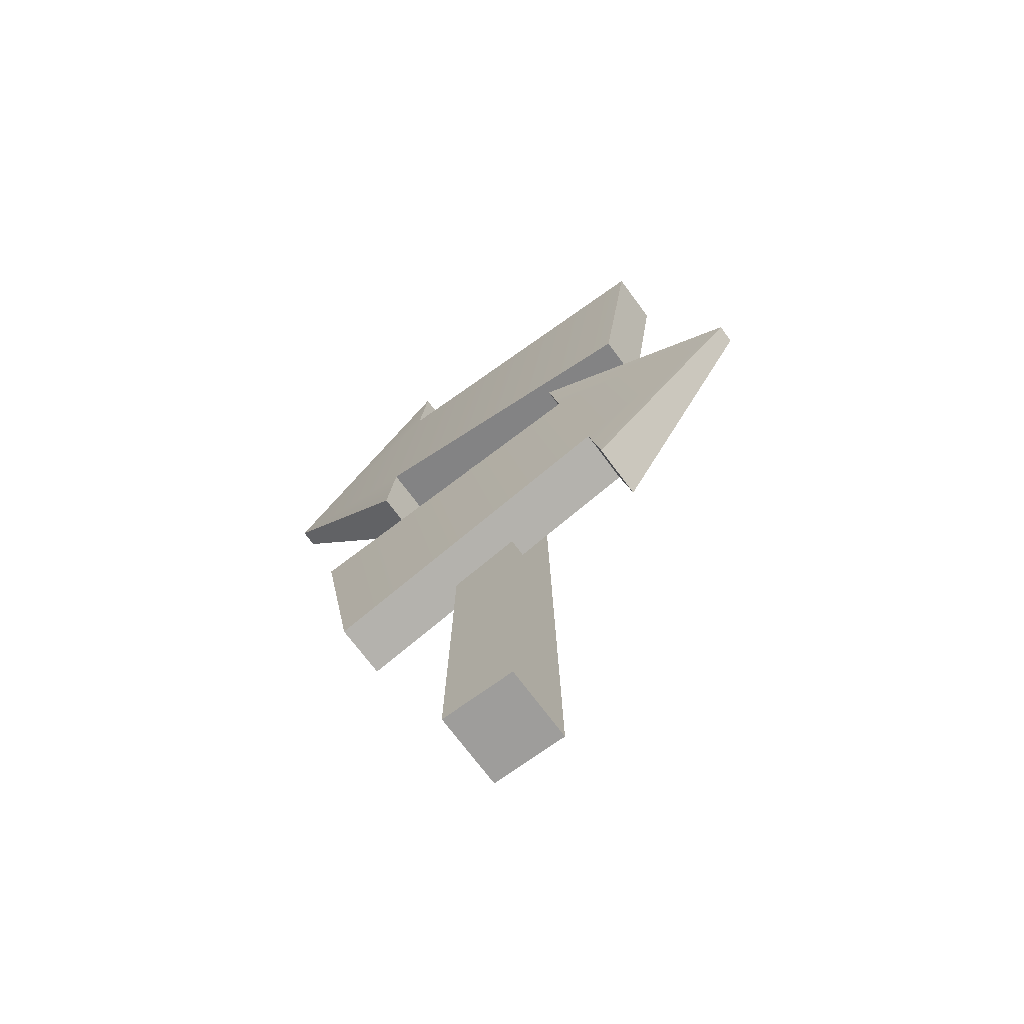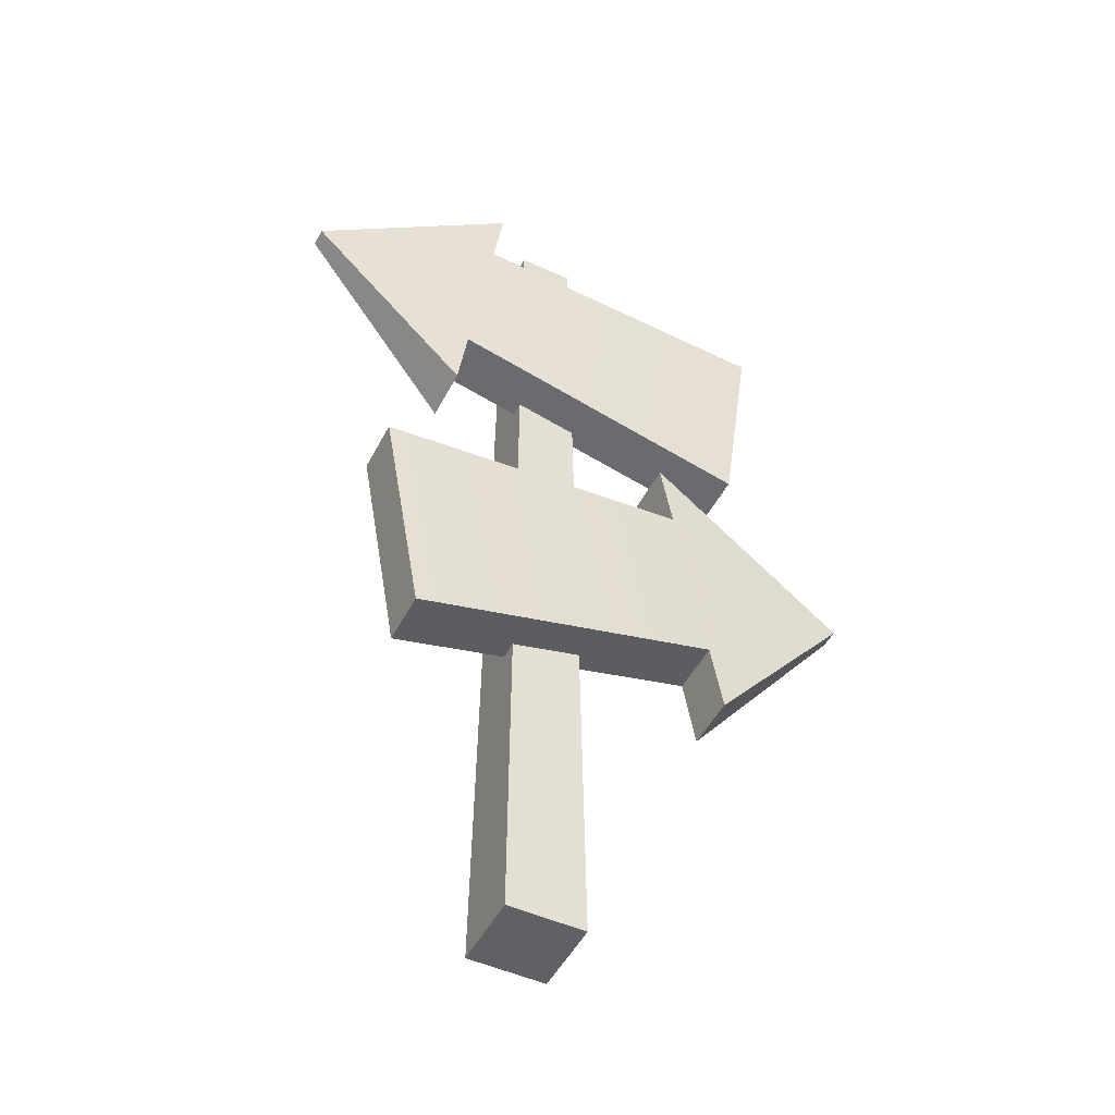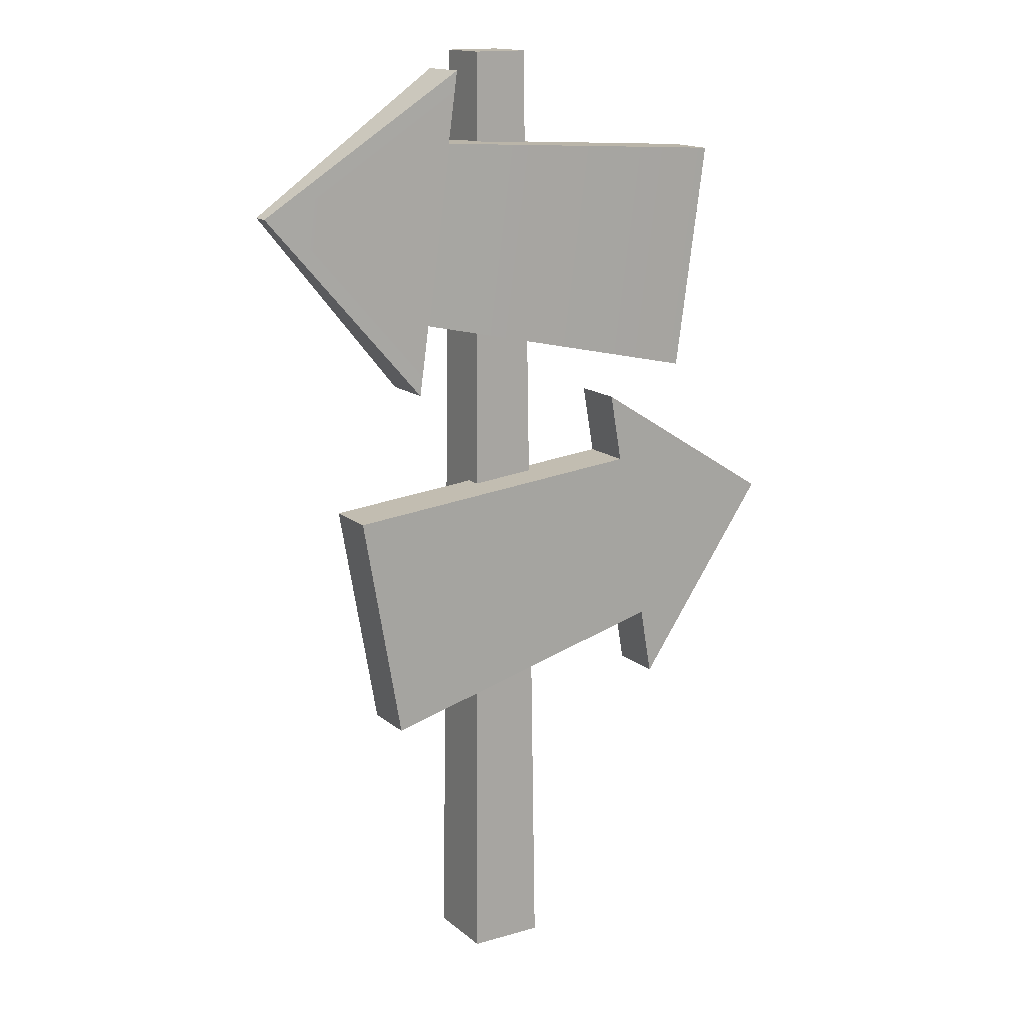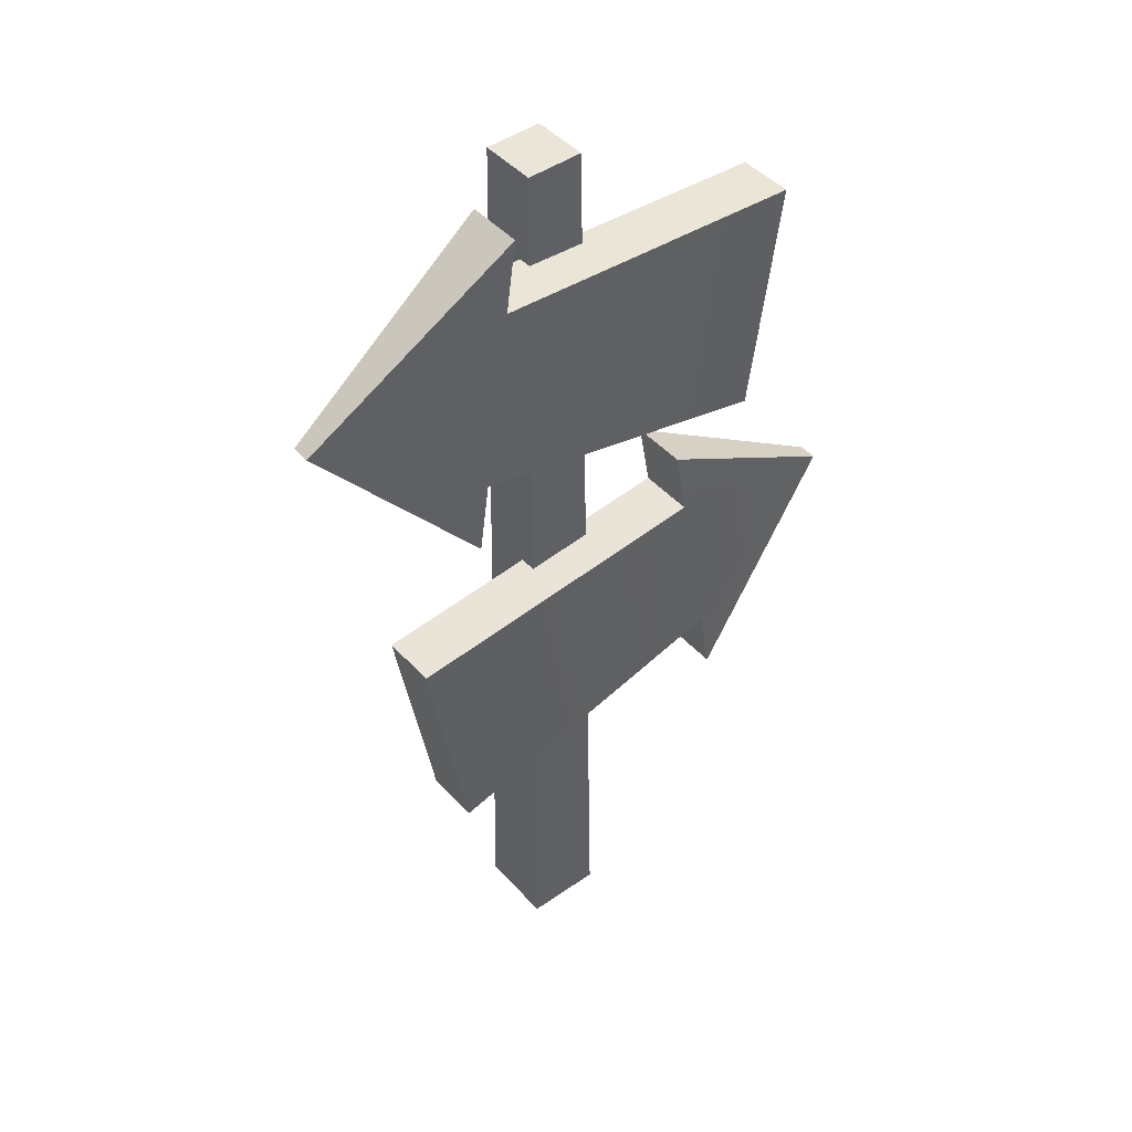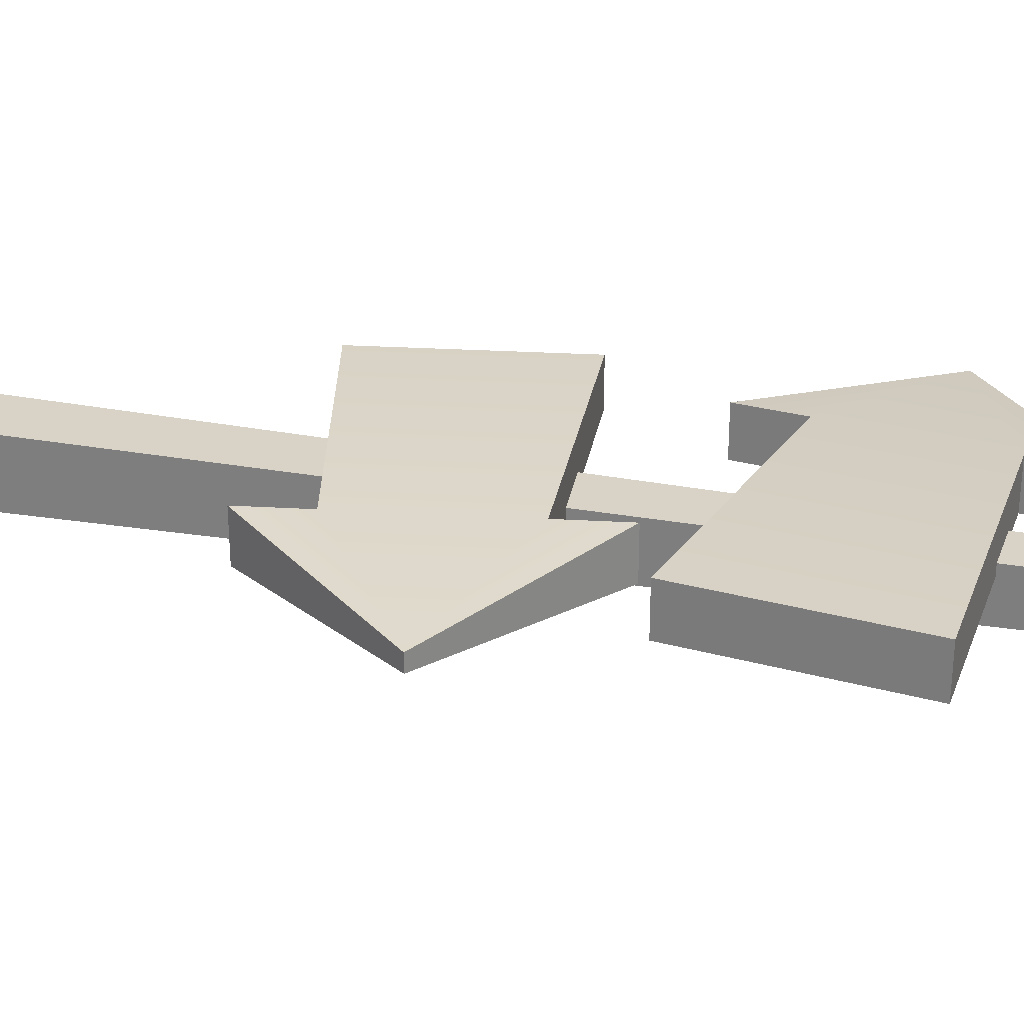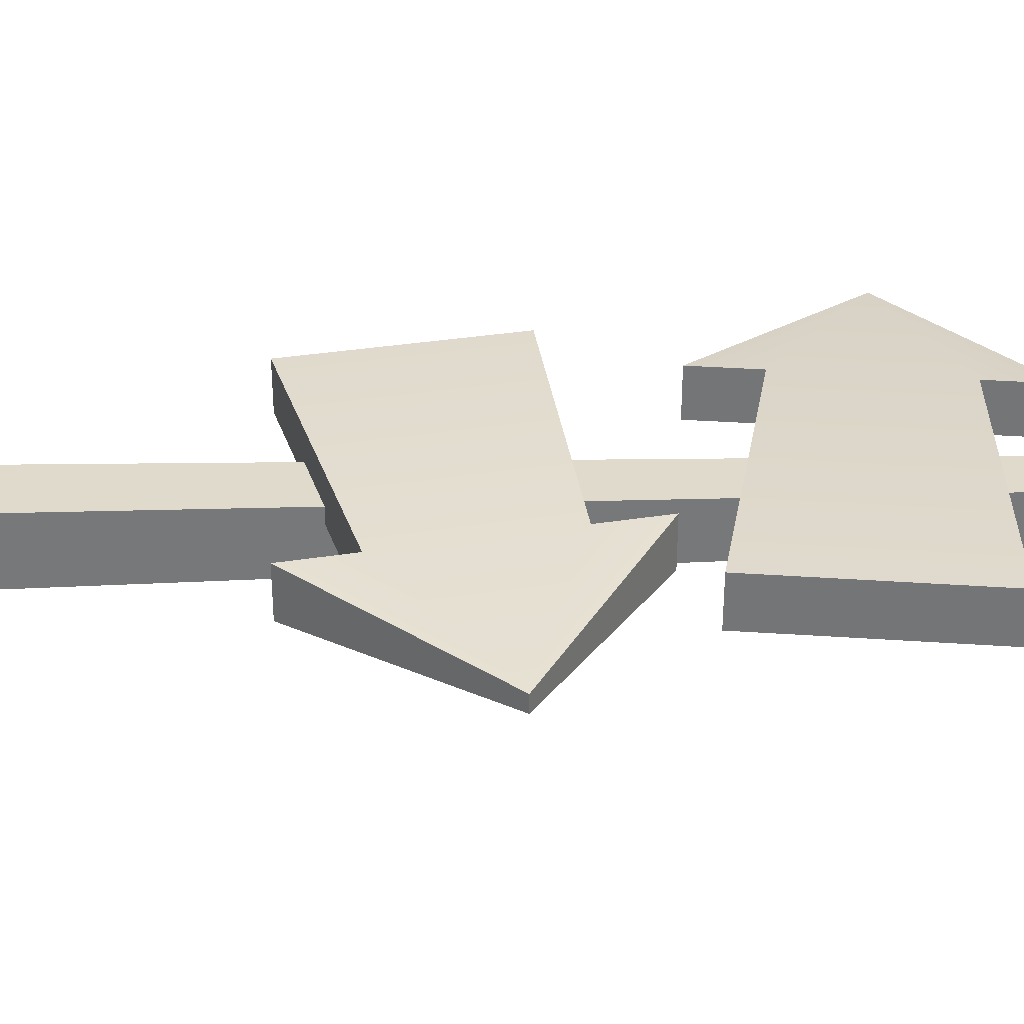
<metadata>
{"format":"obj","ext":"obj","renderer":"f3d","projection":"perspective","resolution":1024,"background":"white","views":[{"elev":-70.6,"azim":36.3,"up":"+Y"},{"elev":-49.4,"azim":-26.7,"up":"+Y"},{"elev":15.1,"azim":-31.4,"up":"+Y"},{"elev":45.2,"azim":-39.0,"up":"+Y"},{"elev":27.6,"azim":105.1,"up":"+Z"},{"elev":32.9,"azim":87.5,"up":"+Z"}]}
</metadata>
<code>
g arrows
v -0.1359 0.2651 0.06484
v -0.173 0.4758 0.06484
v 0.144 0.3383 0.06484
v 0.115 0.5027 0.06484
v 0.1553 0.274 0.06484
v 0.2943 0.4496 0.04823
v 0.1036 0.567 0.06484
v 0.1807 0.5924 0.015
v -0.1015 0.6558 0.015
v 0.1807 0.5924 0.06484
v -0.1015 0.6558 0.06484
v -0.1106 0.5911 0.06484
v -0.2556 0.7617 0.04823
v -0.07825 0.821 0.06484
v -0.06915 0.8858 0.06484
v -0.1106 0.5911 0.015
v -0.2556 0.7617 0.03161
v -0.07825 0.821 0.015
v -0.06915 0.8858 0.015
v 0.2105 0.8042 0.015
v 0.2105 0.8042 0.06484
v -0.1359 0.2651 0.015
v 0.144 0.3383 0.015
v -0.173 0.4758 0.015
v 0.115 0.5027 0.015
v 0.1553 0.274 0.015
v 0.2943 0.4496 0.03161
v 0.1036 0.567 0.015
v 0.035 0 -0.035
v 0.035 0 0.035
v 0.02555 0.9 -0.02555
v 0.02555 0.9 0.02555
v -0.035 0 0.035
v -0.035 0 -0.035
v -0.02555 0.9 0.02555
v -0.02555 0.9 -0.02555
f 3 2 1
f 2 3 4
f 6 3 5
f 3 6 4
f 4 6 7
f 10 9 8
f 9 10 11
f 11 13 12
f 13 11 14
f 13 14 15
f 11 16 9
f 16 11 12
f 12 17 16
f 17 12 13
f 17 9 16
f 9 17 18
f 18 17 19
f 18 21 20
f 21 18 14
f 24 23 22
f 23 24 25
f 20 10 8
f 10 20 21
f 9 20 8
f 20 9 18
f 5 23 26
f 23 5 3
f 15 18 19
f 18 15 14
f 24 4 25
f 4 24 2
f 17 15 19
f 15 17 13
f 23 27 26
f 27 23 25
f 27 25 28
f 27 5 26
f 5 27 6
f 4 28 25
f 28 4 7
f 22 2 24
f 2 22 1
f 28 6 27
f 6 28 7
f 1 23 3
f 23 1 22
f 21 11 10
f 11 21 14
f 31 30 29
f 30 31 32
f 33 29 30
f 29 33 34
f 31 35 32
f 35 31 36
f 33 36 34
f 36 33 35
f 32 33 30
f 33 32 35
f 36 29 34
f 29 36 31
f 30 29 33
f 34 33 29

</code>
